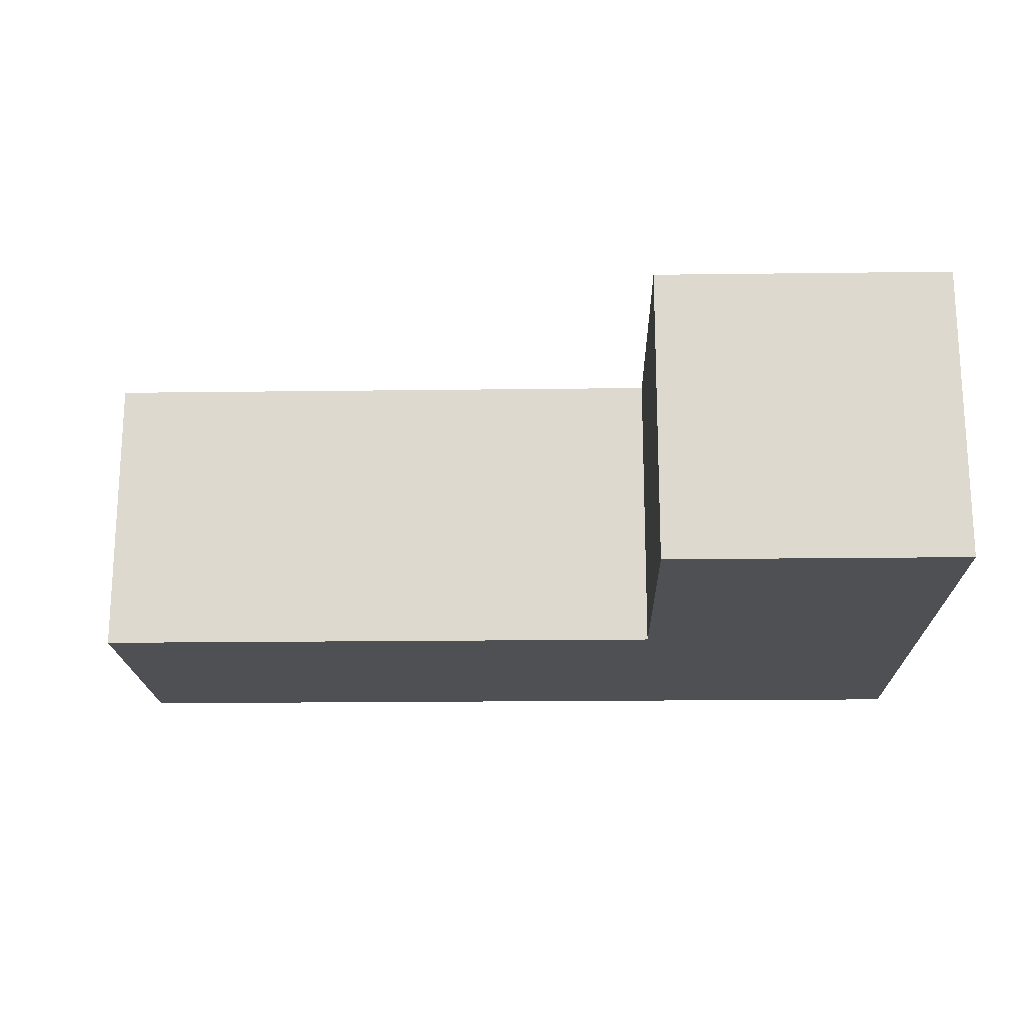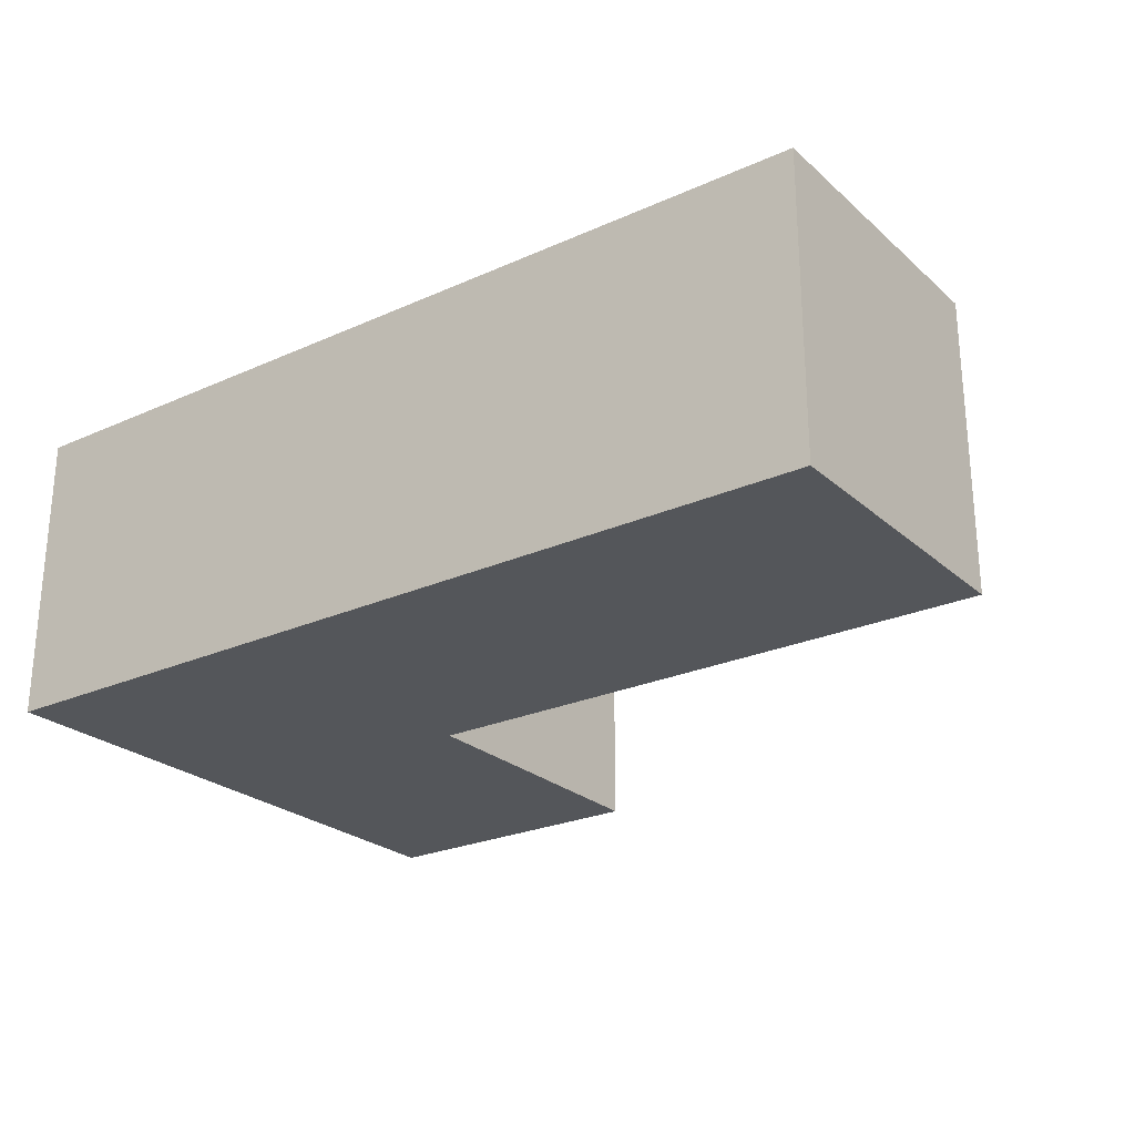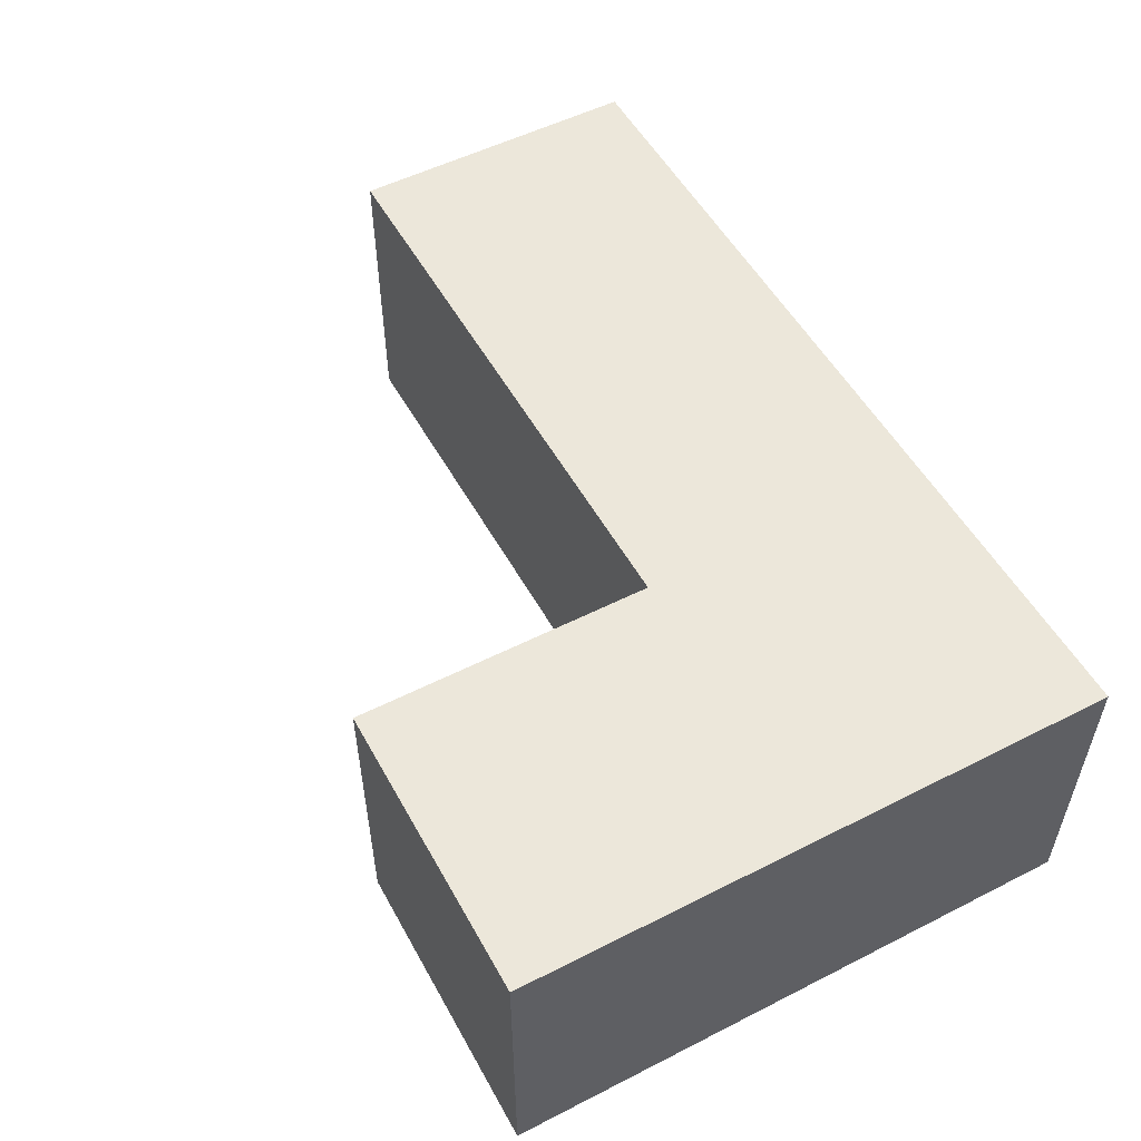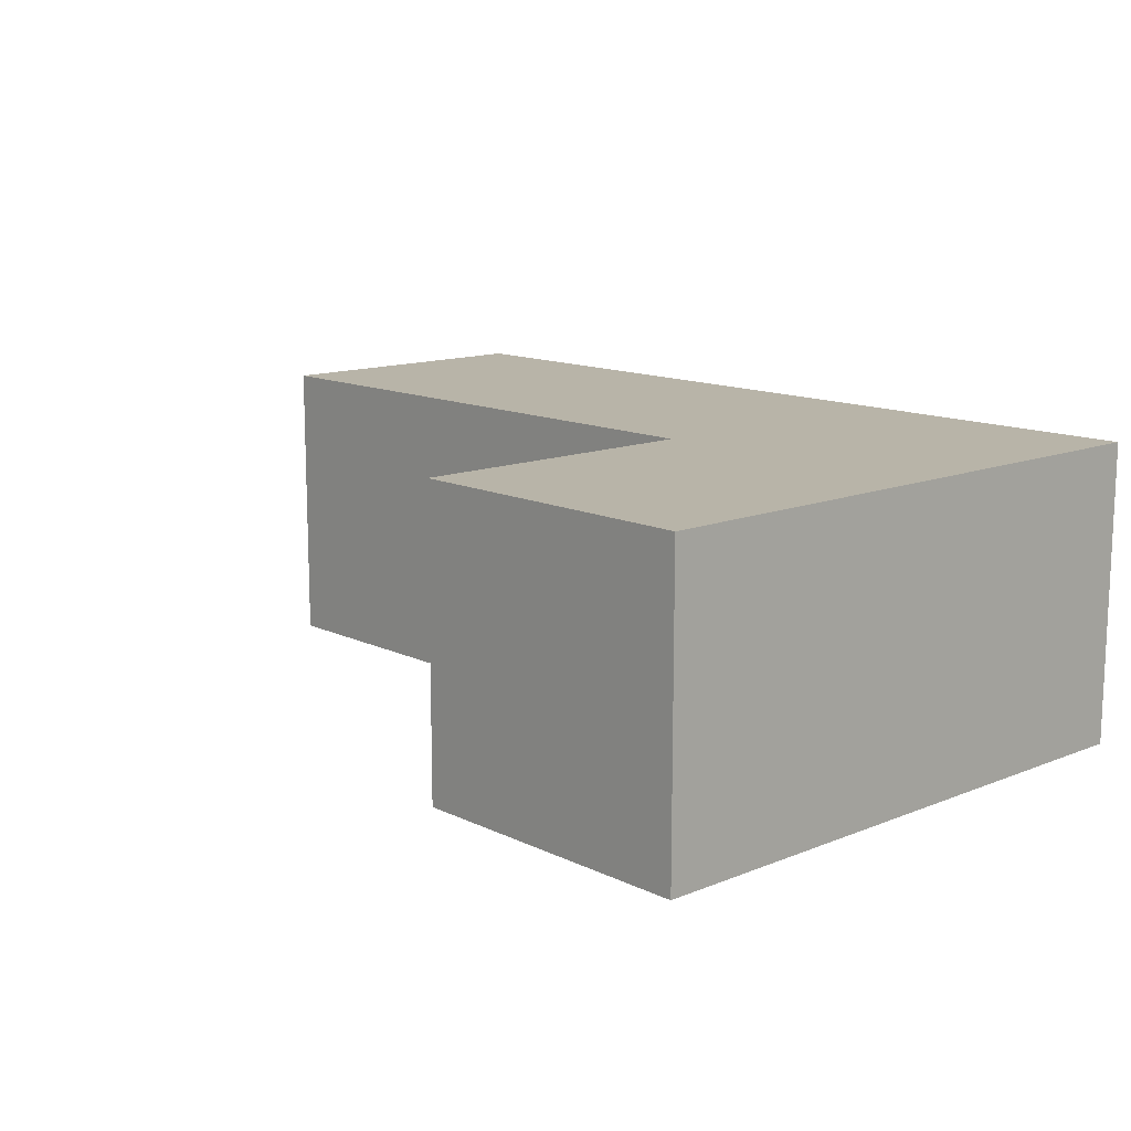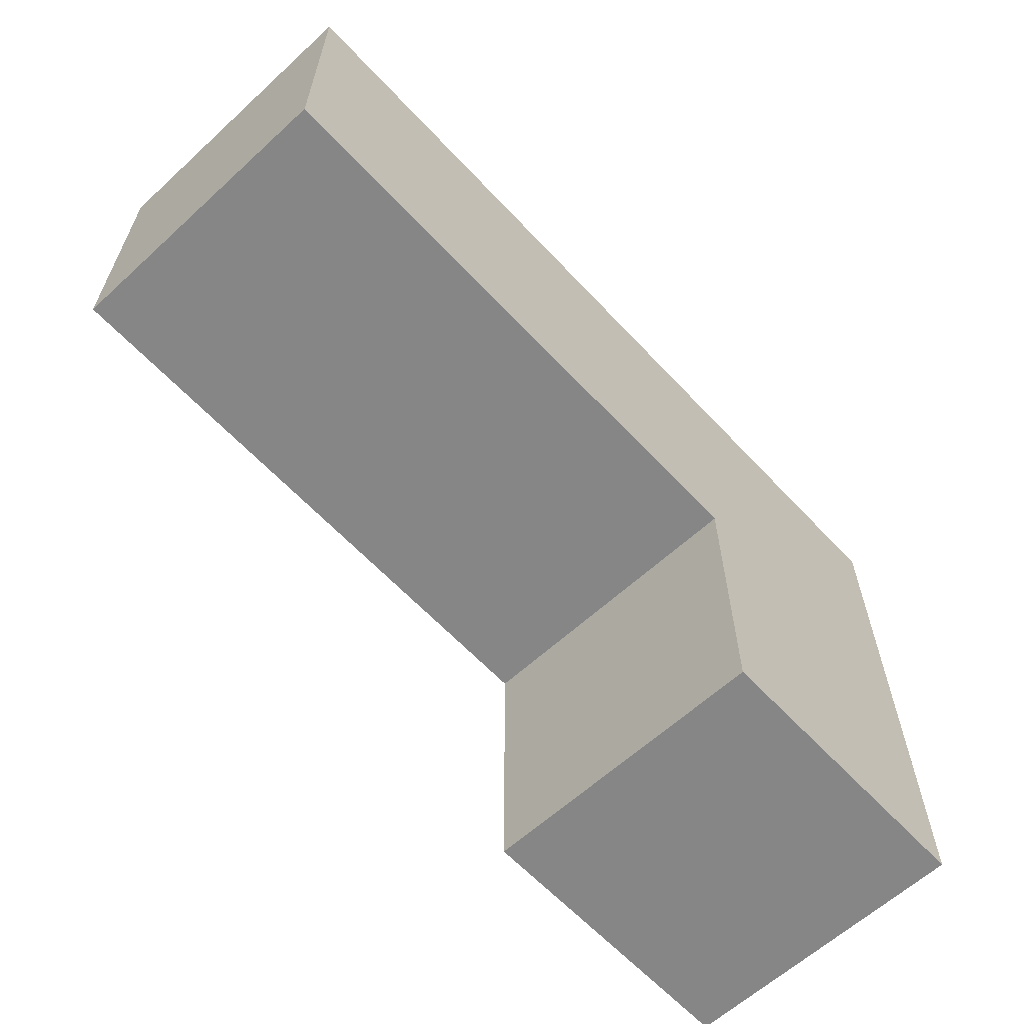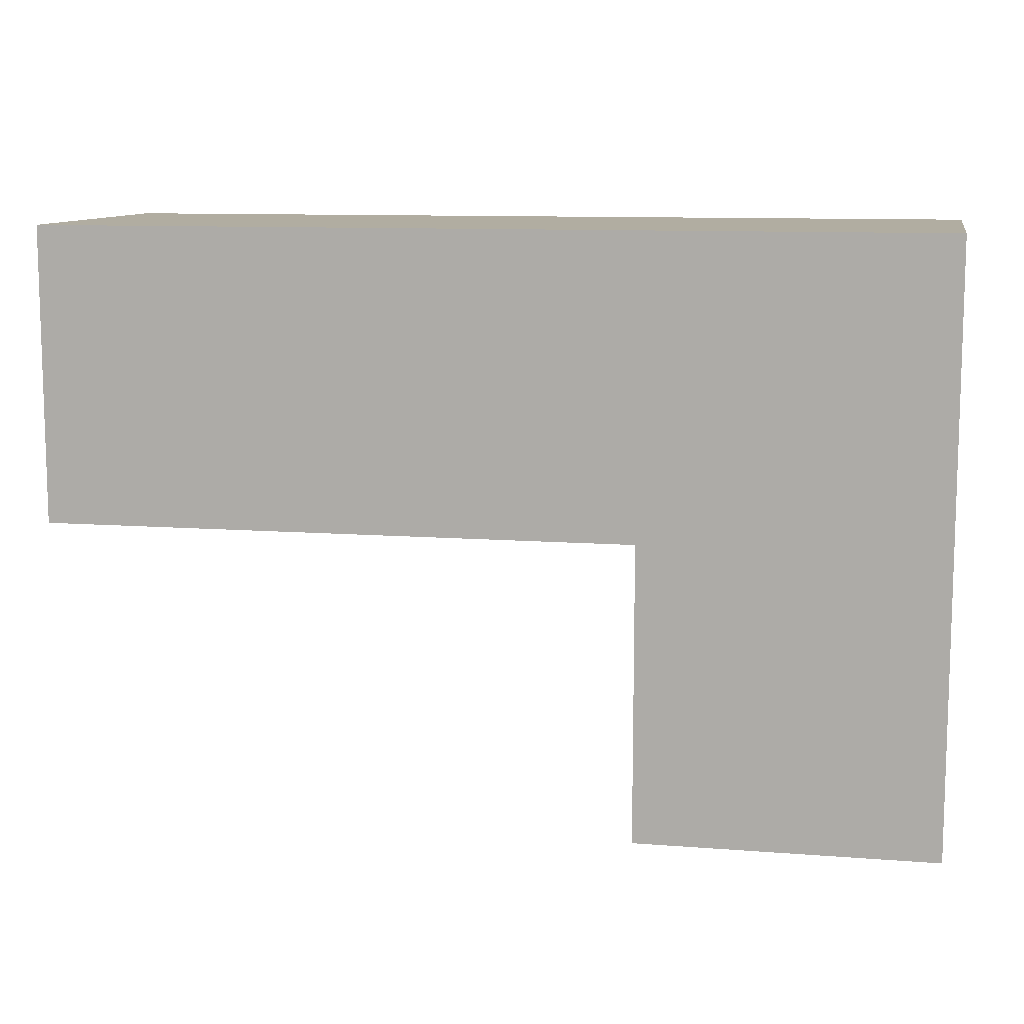
<metadata>
{"format":"obj","ext":"obj","renderer":"f3d","projection":"perspective","resolution":1024,"background":"white","views":[{"elev":-18.6,"azim":1.4,"up":"+Z"},{"elev":-25.1,"azim":-144.1,"up":"+Z"},{"elev":53.2,"azim":61.5,"up":"+Z"},{"elev":13.0,"azim":47.4,"up":"+Z"},{"elev":-62.2,"azim":-47.1,"up":"+Y"},{"elev":10.4,"azim":11.1,"up":"+Y"}]}
</metadata>
<code>
v 2 5 0.5
v 2 5 -0.5
v 2 6 0.5
v 2 6 -0.5
v 4 4 0.5
v 4 4 -0.5
v 4 5 0.5
v 4 5 -0.5
v 5 4 0.5
v 5 4 -0.5
v 5 6 0.5
v 5 6 -0.5
v 2 5 0.5
v 2 6 0.5
v 4 4 0.5
v 4 5 0.5
v 5 4 0.5
v 5 6 0.5
v 2 5 -0.5
v 2 6 -0.5
v 4 4 -0.5
v 4 5 -0.5
v 5 4 -0.5
v 5 6 -0.5
v 4 4 0.5
v 5 4 0.5
v 4 4 -0.5
v 5 4 -0.5
v 2 5 0.5
v 4 5 0.5
v 2 5 -0.5
v 4 5 -0.5
v 2 6 0.5
v 5 6 0.5
v 2 6 -0.5
v 5 6 -0.5
f 3 2 1
f 4 2 3
f 7 6 5
f 8 6 7
f 9 10 11
f 11 10 12
f 16 14 13
f 17 16 15
f 18 14 16
f 18 16 17
f 19 20 22
f 21 22 23
f 22 20 24
f 23 22 24
f 27 26 25
f 28 26 27
f 31 30 29
f 32 30 31
f 33 34 35
f 35 34 36

</code>
